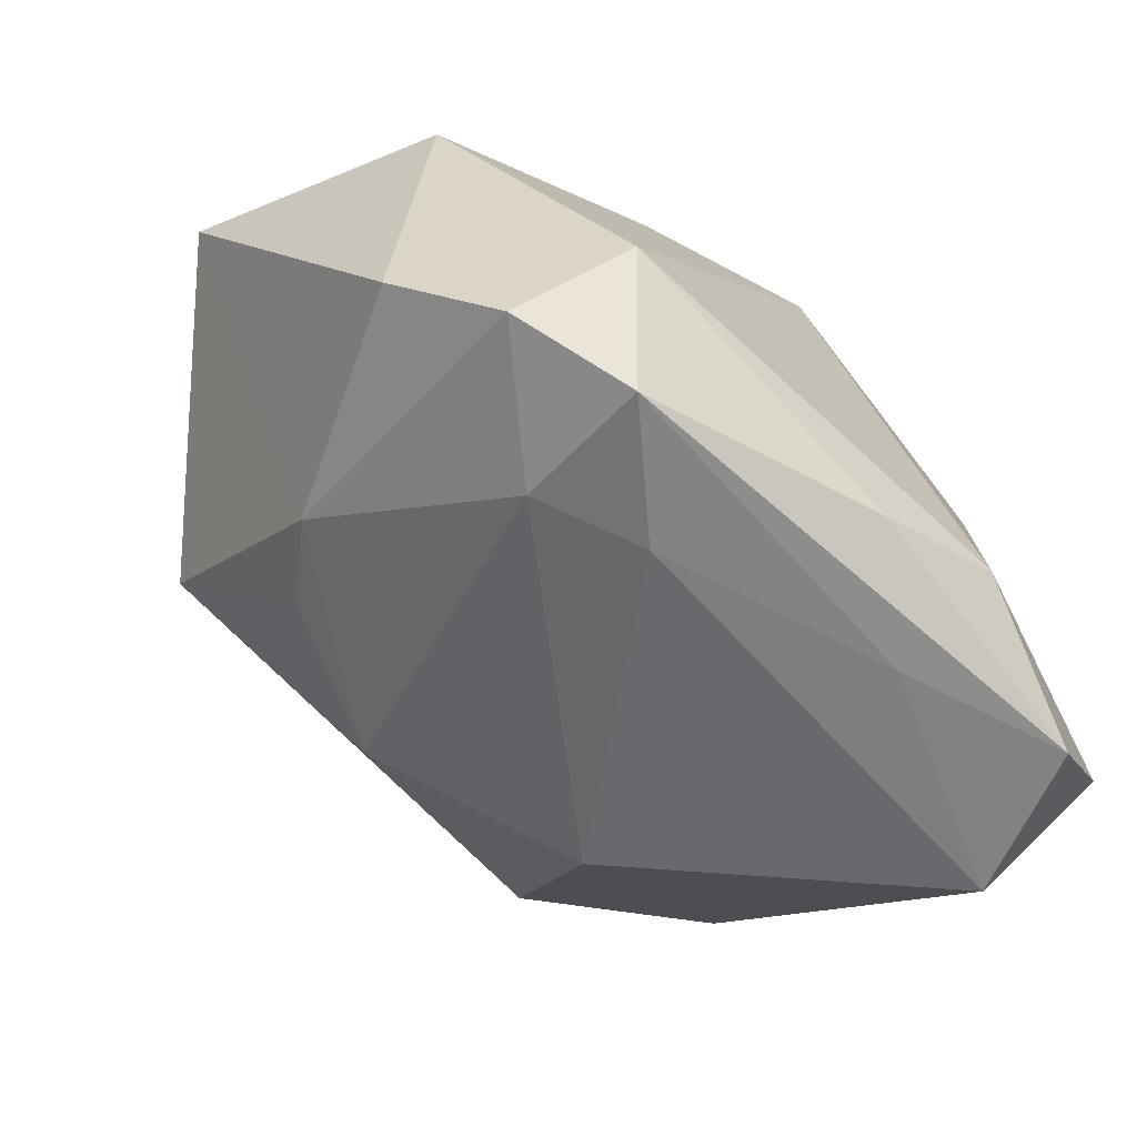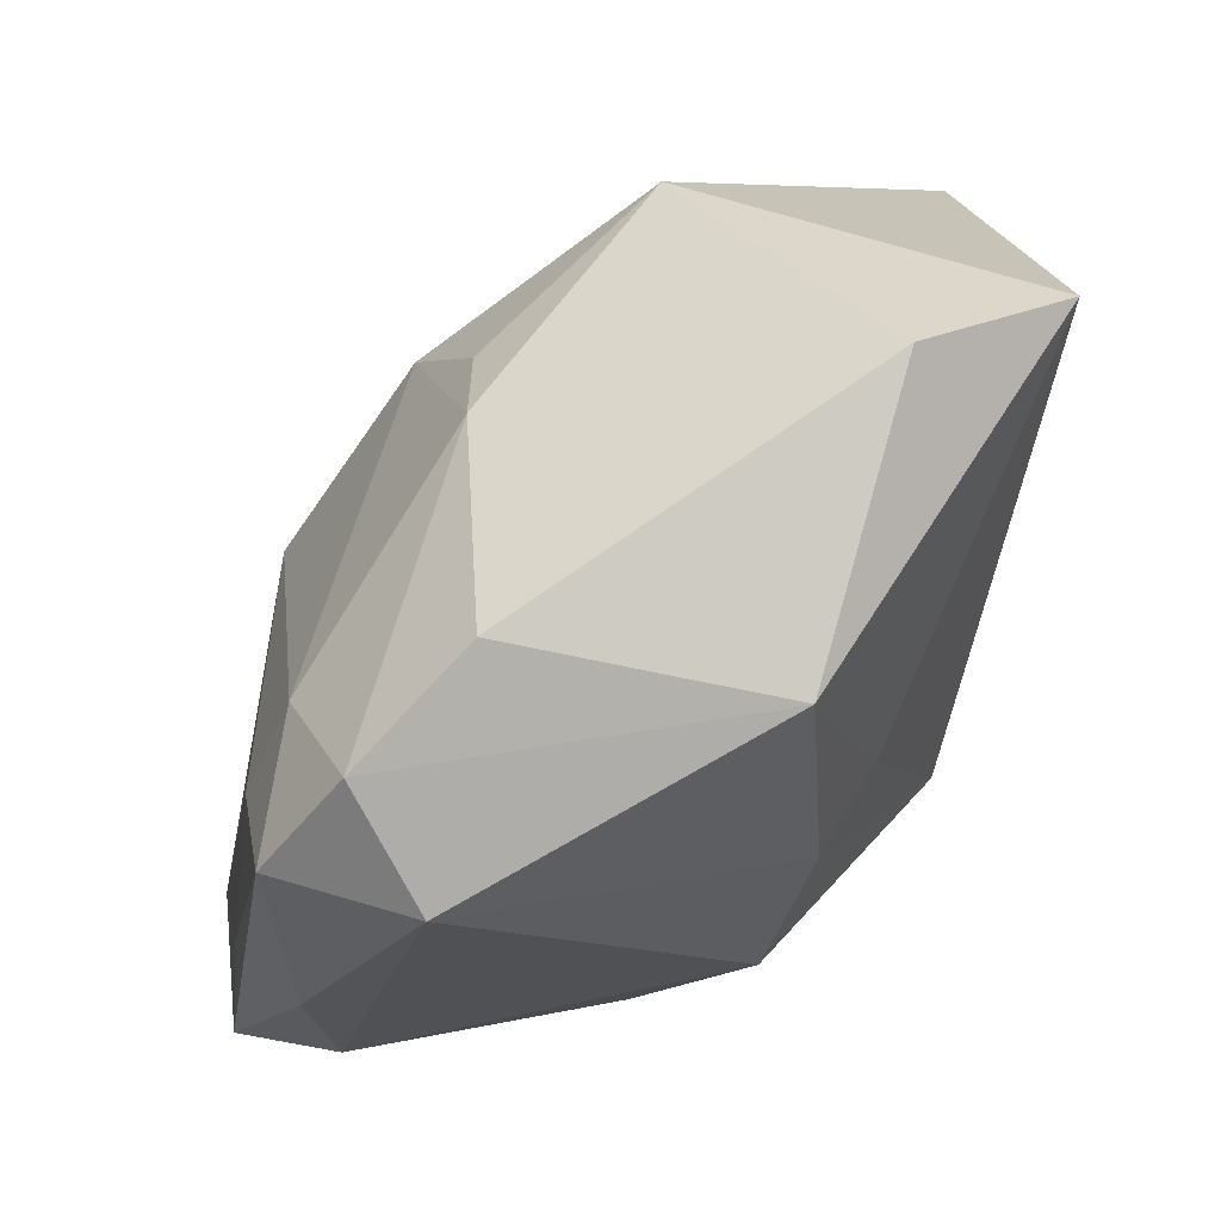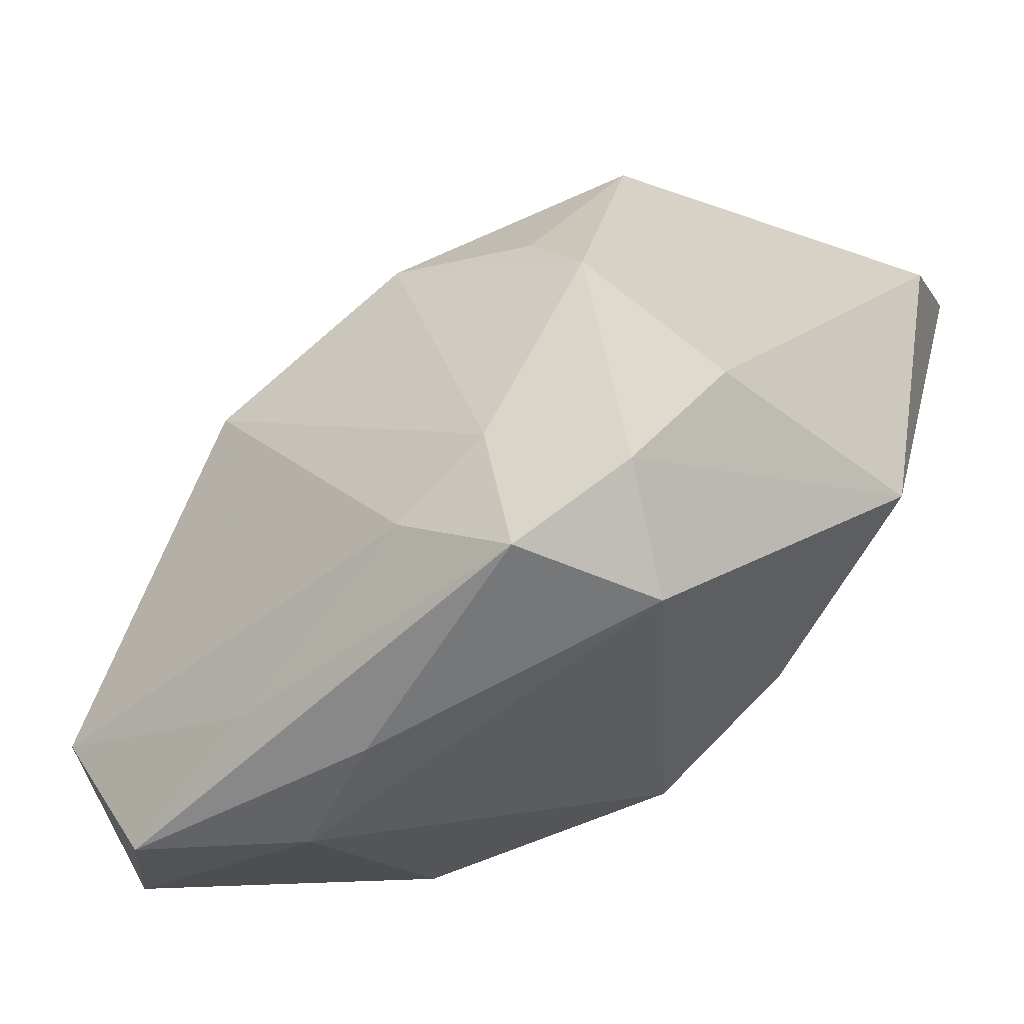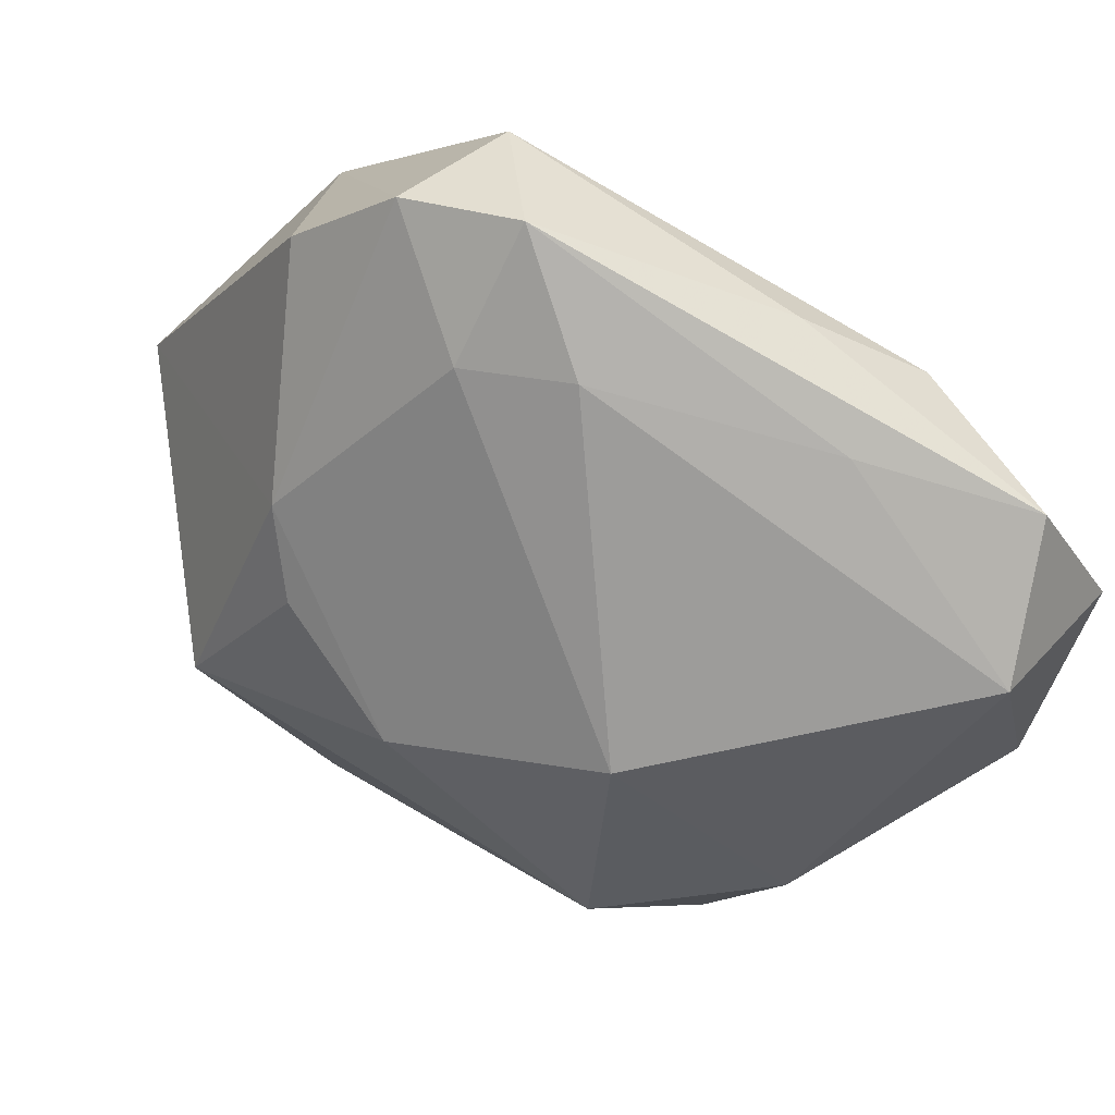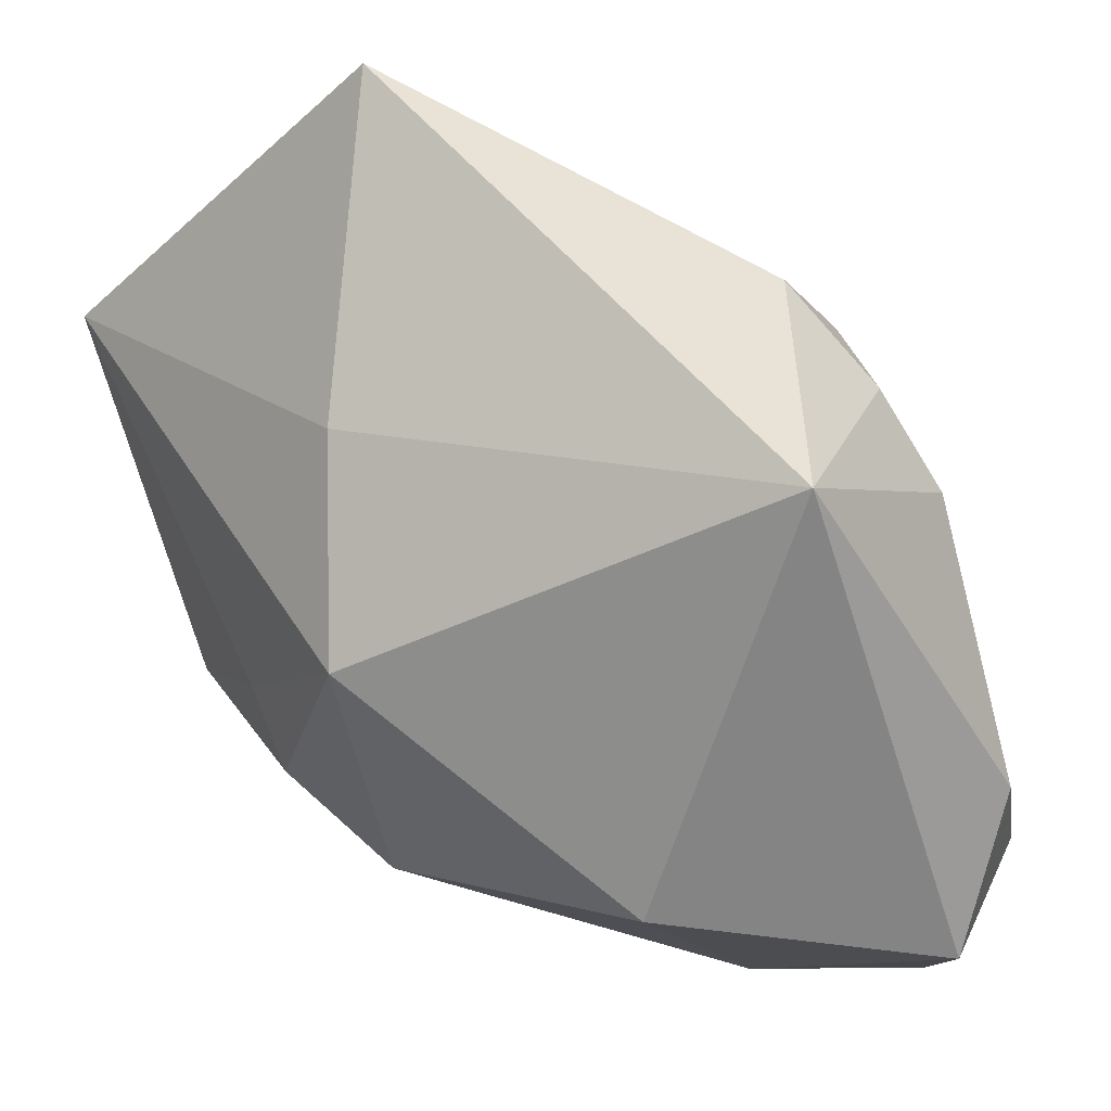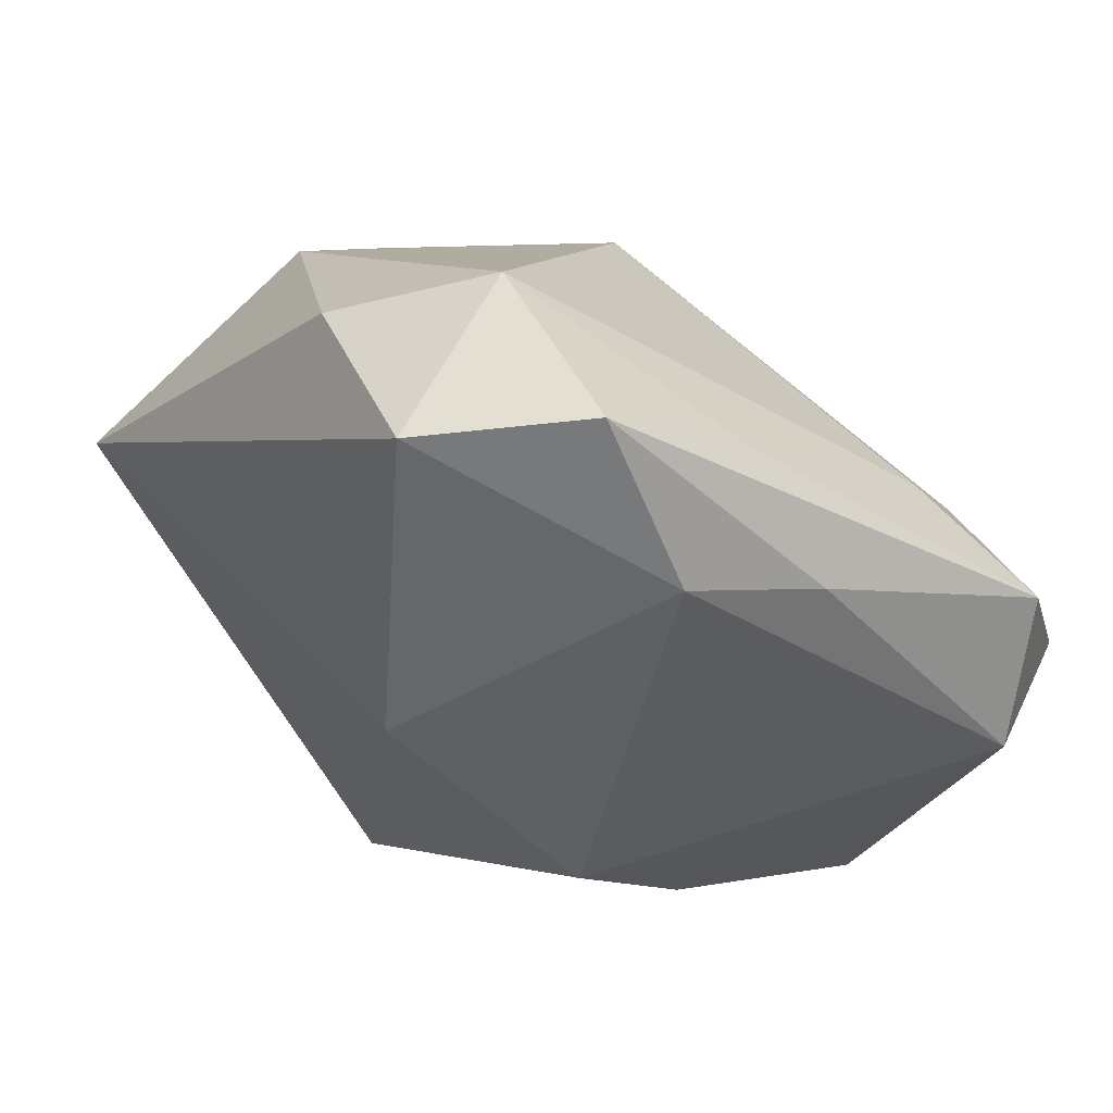
<metadata>
{"format":"obj","ext":"obj","renderer":"f3d","projection":"perspective","resolution":1024,"background":"white","views":[{"elev":-60.2,"azim":-63.9,"up":"+Z"},{"elev":-0.6,"azim":-99.7,"up":"+Y"},{"elev":-21.8,"azim":-138.2,"up":"+Y"},{"elev":-79.0,"azim":-50.4,"up":"+Z"},{"elev":-11.5,"azim":43.3,"up":"+Y"},{"elev":-57.7,"azim":143.1,"up":"+Y"}]}
</metadata>
<code>
v -0.03171 -0.0002244 -0.01314
v 0.03011 0.003371 -0.0086
v -0.02239 -0.01441 -0.02539
v 0.02499 -0.02909 -0.0163
v 0.01568 -0.02909 -0.02512
v 0.0009117 0.01874 -0.01338
v 0.02531 0.0176 0.003039
v -0.03231 0.01724 0.01285
v 0.006076 0.0324 0.02591
v -0.01773 0.01383 -0.01204
v 0.03073 -0.01721 -0.01507
v 0.00401 -0.0212 -0.02552
v 0.002922 0.006473 0.02583
v 0.02385 -0.01953 -0.02534
v 0.0224 0.01676 -0.006655
v -0.02752 -0.01704 -0.0156
v -0.01817 -0.008076 0.01435
v -0.01857 -0.01421 0.01042
v 0.0006775 -0.01017 0.02331
v -0.03322 -0.004158 0.006557
v -0.005085 -0.0246 -0.02163
v -0.01166 -0.01021 -0.02552
v 0.02897 0.0102 -0.002935
v -0.008034 -0.02217 0.008804
v 0.03412 -0.0002691 0.01164
v -0.01772 -0.004186 -0.02312
v 0.004096 -0.02909 -0.01814
v -0.01135 0.01794 -0.01086
v 0.01163 0.005985 -0.02175
v -0.02676 0.02085 0.02497
v -0.01087 0.0298 0.001672
v -0.02908 -0.008424 -0.02063
v 0.01209 -0.0268 0.003555
f 11 2 25
f 19 33 25
f 24 33 19
f 10 8 31
f 30 9 31
f 31 8 30
f 32 10 26
f 26 10 6
f 6 29 26
f 26 29 22
f 3 16 32
f 32 26 3
f 3 26 22
f 24 16 27
f 27 33 24
f 25 33 4
f 4 11 25
f 4 27 5
f 33 27 4
f 5 3 12
f 12 3 22
f 2 11 14
f 14 29 2
f 14 4 5
f 11 4 14
f 5 12 14
f 22 29 14
f 14 12 22
f 25 9 13
f 13 19 25
f 13 9 30
f 30 19 13
f 25 2 23
f 1 10 32
f 1 8 10
f 30 8 20
f 8 1 20
f 32 16 20
f 20 1 32
f 6 10 28
f 28 31 6
f 10 31 28
f 15 31 9
f 6 31 15
f 15 29 6
f 2 29 15
f 15 23 2
f 16 3 21
f 21 27 16
f 21 3 5
f 5 27 21
f 18 16 24
f 18 20 16
f 24 19 18
f 23 15 7
f 7 15 9
f 7 9 25
f 25 23 7
f 30 20 17
f 20 18 17
f 17 19 30
f 17 18 19

</code>
